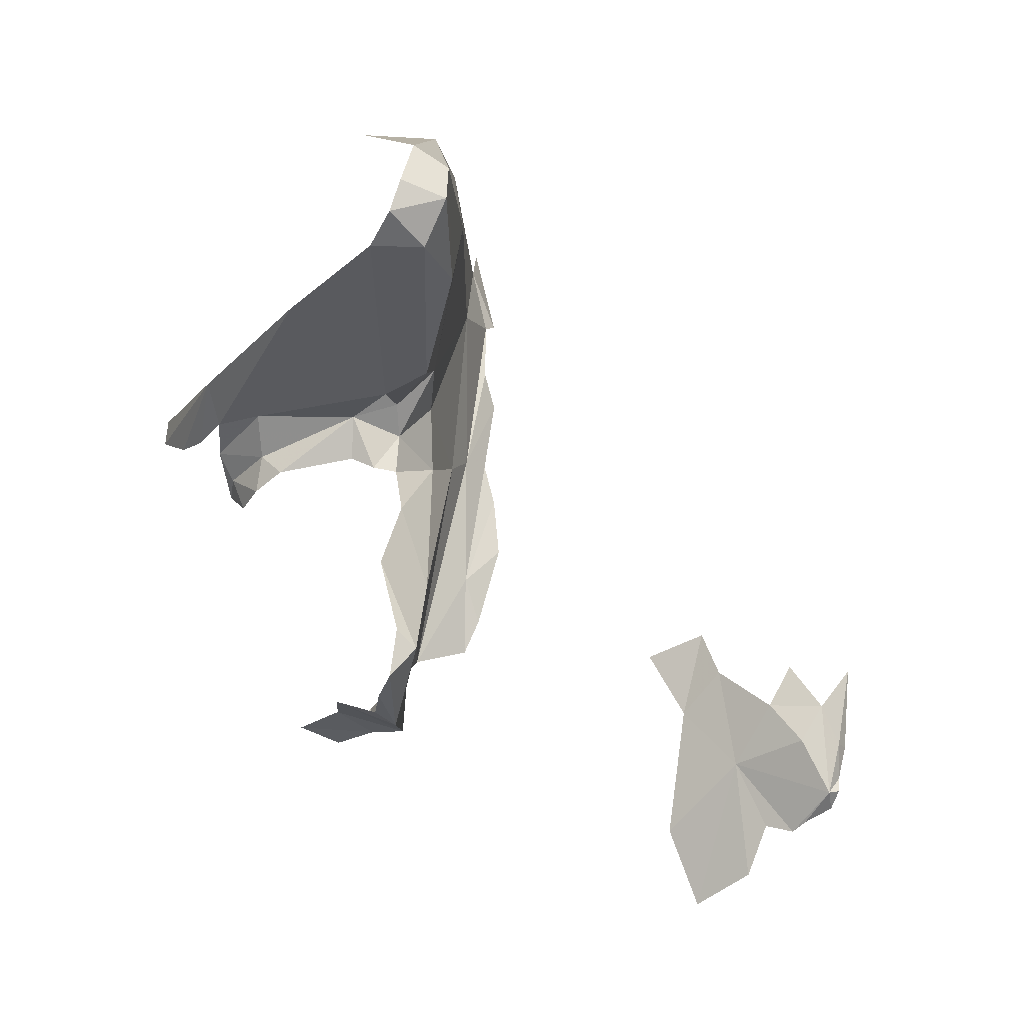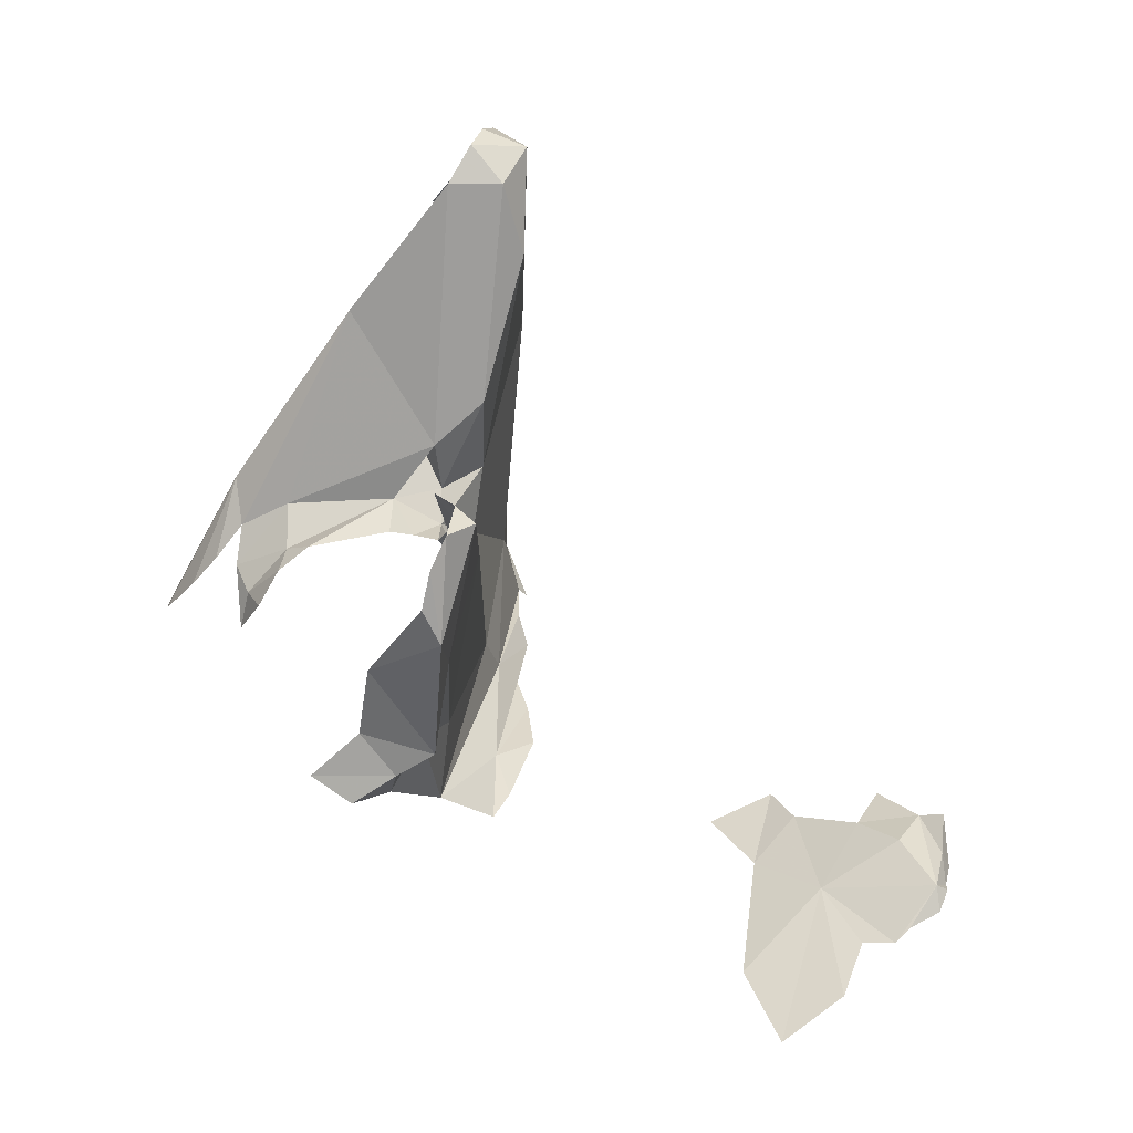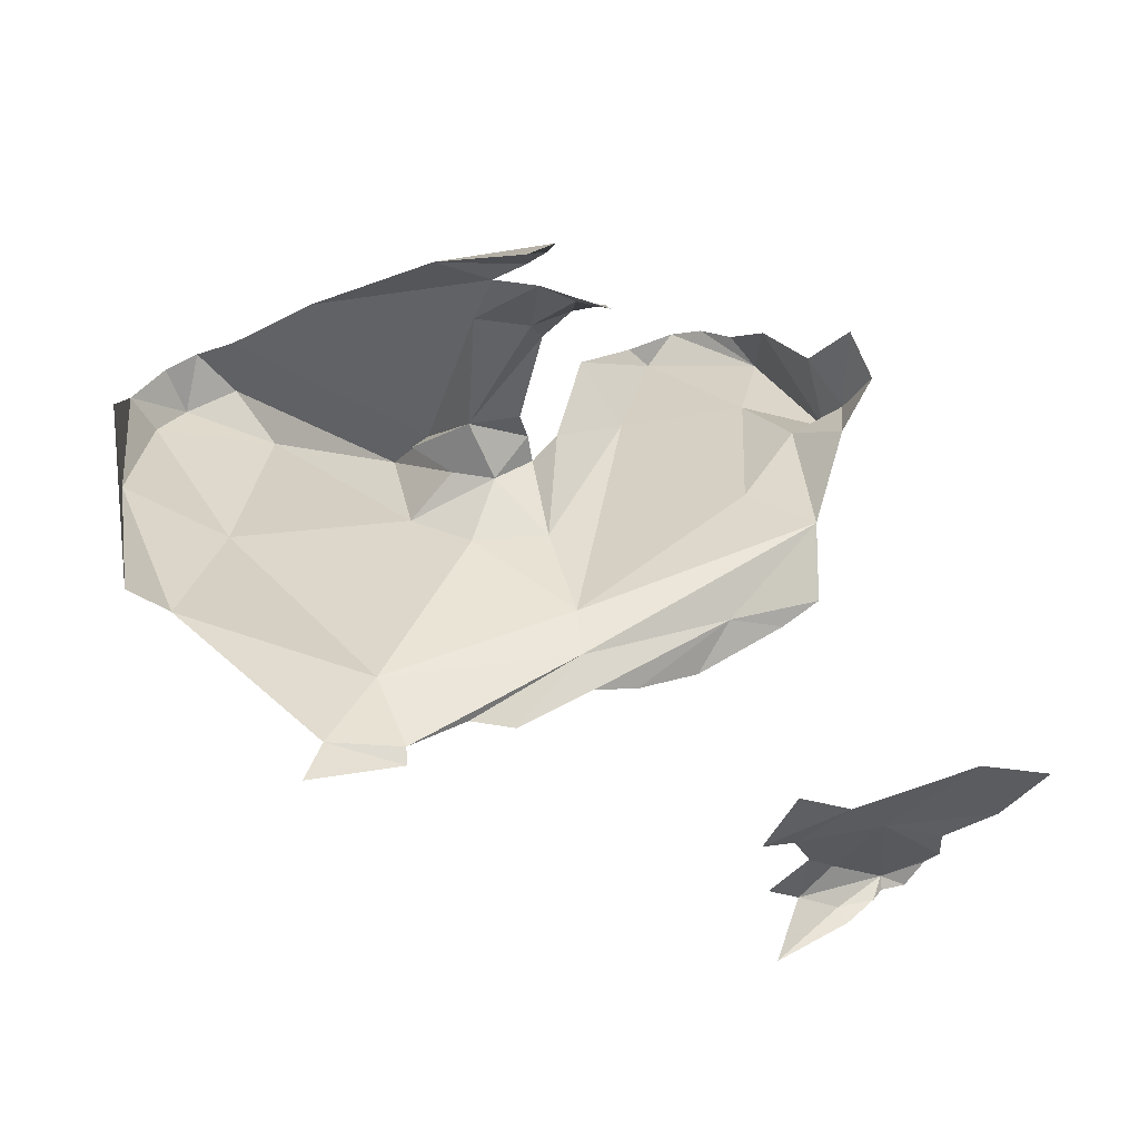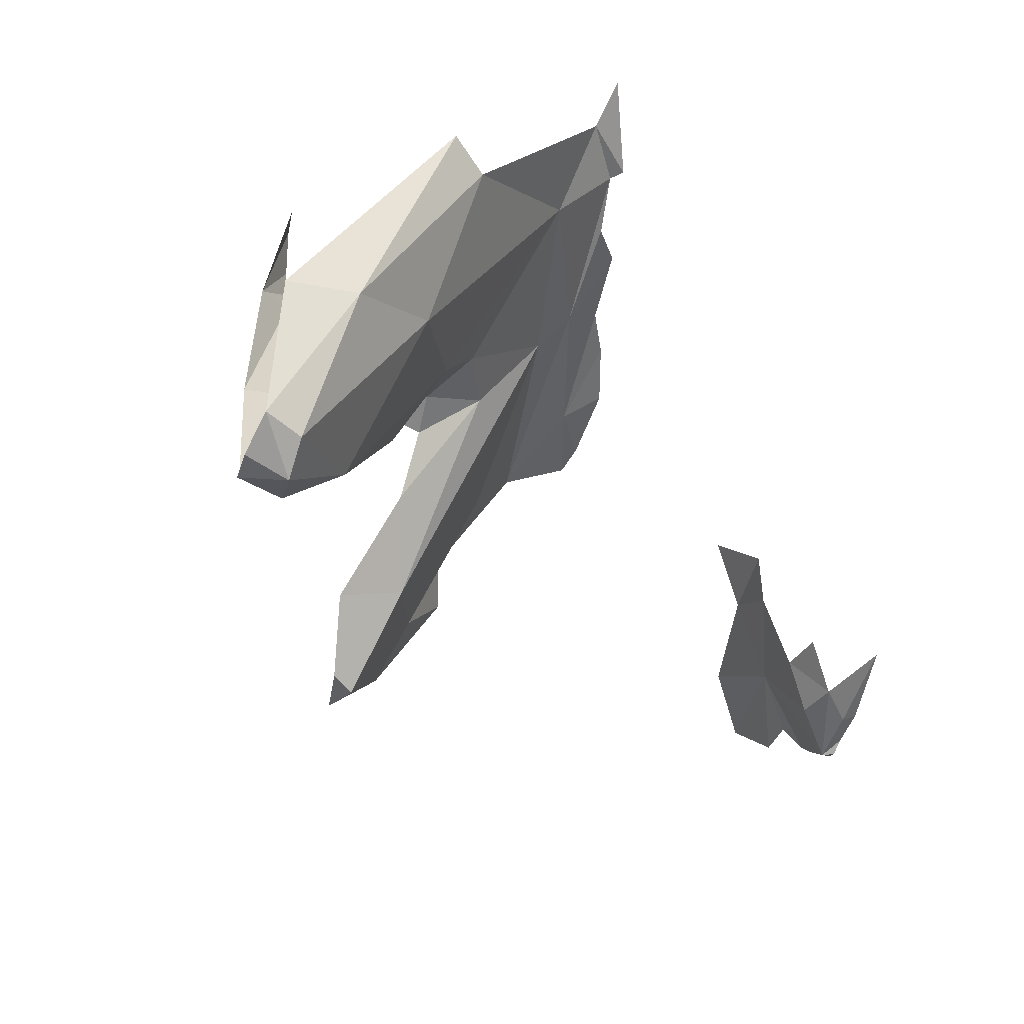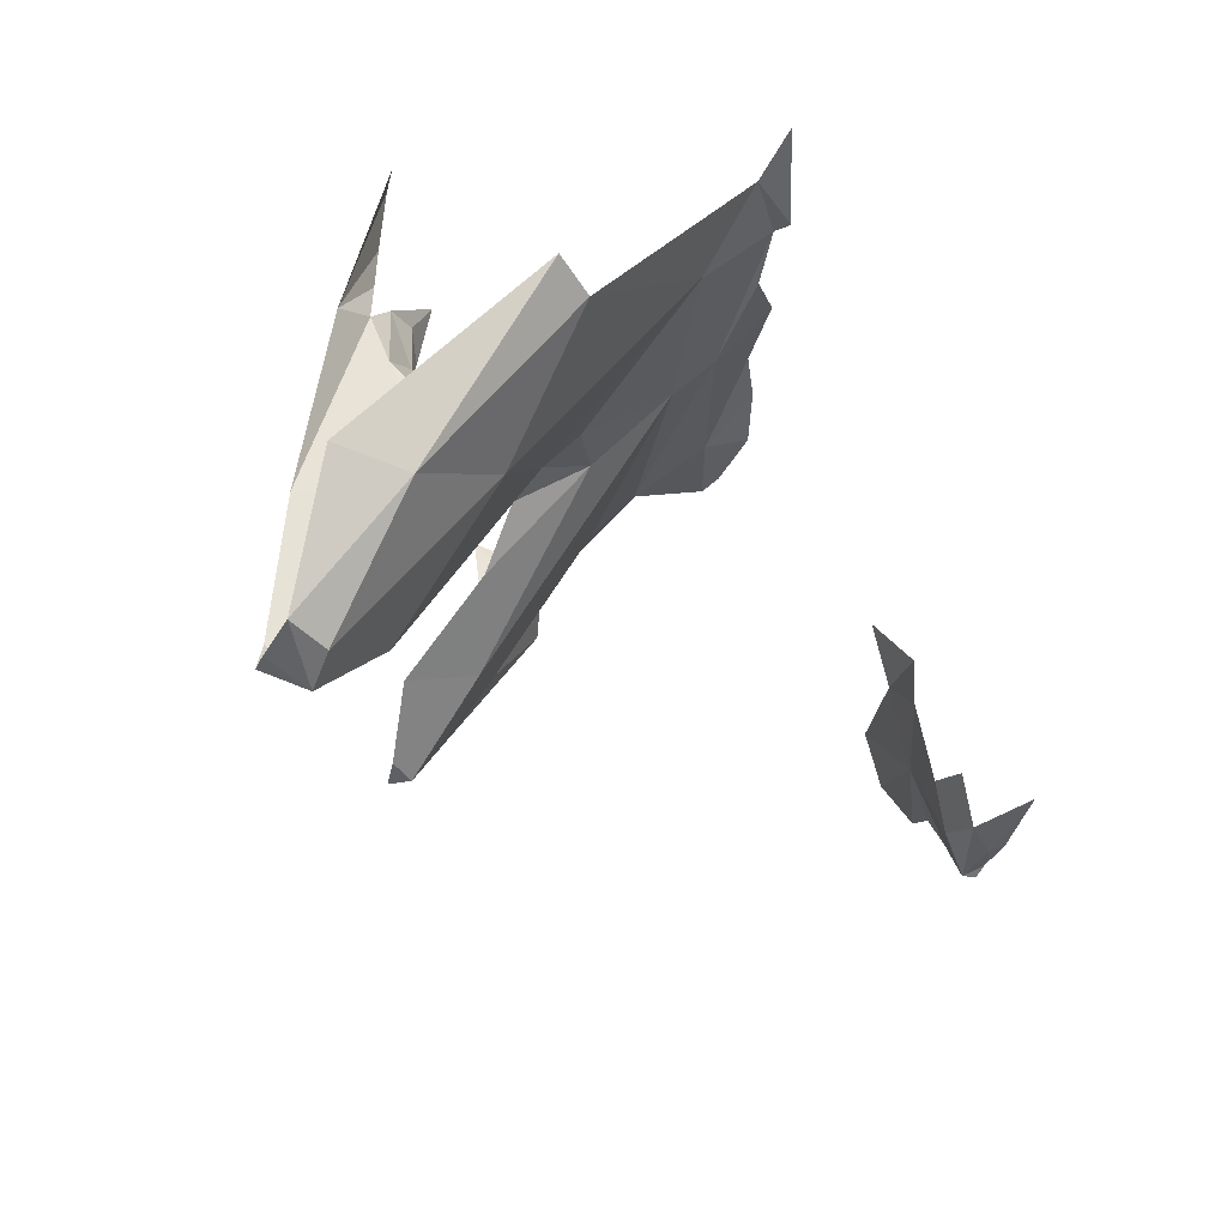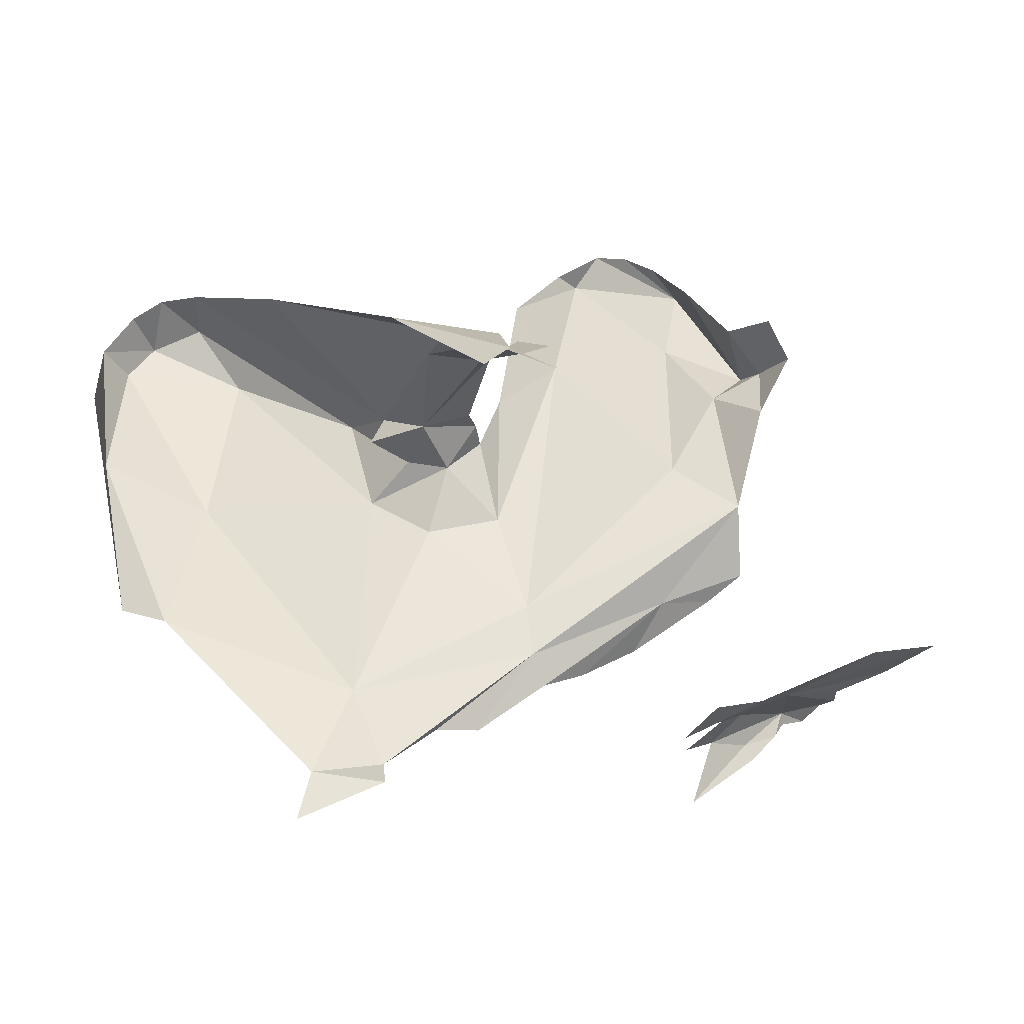
<metadata>
{"format":"obj","ext":"obj","renderer":"f3d","projection":"perspective","resolution":1024,"background":"white","views":[{"elev":-7.7,"azim":86.1,"up":"+Y"},{"elev":-48.3,"azim":81.5,"up":"+Y"},{"elev":25.5,"azim":-113.7,"up":"+Z"},{"elev":43.5,"azim":115.8,"up":"+Y"},{"elev":62.4,"azim":123.2,"up":"+Y"},{"elev":41.4,"azim":-115.9,"up":"+Z"}]}
</metadata>
<code>
v -0.8343 7.258 -0.3889
v -0.8545 7.234 -0.2971
v -0.8739 7.196 -0.3948
v -1.111 7.093 -0.0295
v -1.042 7.122 -0.0357
v -1.024 7.178 -0.0072
v -1.014 7.058 -0.0606
v -0.9508 7.161 -0.1019
v -0.9425 7.085 -0.0908
v -0.2496 7.65 -0.4066
v -0.2057 7.571 -0.3813
v -0.2115 7.537 -0.4673
v -0.949 7.269 -0.4649
v -0.8278 7.331 -0.4674
v -0.904 7.242 -0.09366
v -0.9658 7.233 -0.0084
v -0.6327 7.287 -0.4452
v -0.8478 7.125 -0.3407
v -0.8644 7.146 -0.2948
v -0.9102 7.774 -0.5133
v -0.5186 7.744 -0.4573
v -0.6589 7.599 -0.5198
v -0.7318 7.261 -0.3629
v -0.5343 7.395 -0.1705
v -0.9041 7.121 -0.1427
v -0.7952 7.314 -0.3489
v -0.243 7.45 -0.4279
v -0.2037 7.509 -0.3609
v -0.2632 7.457 -0.3261
v -0.2564 7.608 -0.4733
v -0.9091 7.847 -0.4579
v -0.4945 7.742 -0.3135
v -0.8458 7.116 -0.3881
v -0.377 7.422 -0.4858
v -0.91 7.311 0.01419
v -1.035 7.204 0.0355
v -1.206 7.228 0.1263
v -1.107 7.199 0.0772
v -1.221 7.281 0.1209
v -1.182 7.524 -0.5532
v -1.155 7.17 -0.5197
v -1.323 7.529 -0.6046
v -1.345 7.537 -0.6248
v -1.311 7.658 -0.5738
v -1.223 6.927 -0.554
v -1.229 6.832 -0.5832
v -1.244 6.993 -0.6303
v -1.266 7.112 -0.6206
v -1.157 6.736 -0.4432
v -1.223 6.763 -0.552
v -1.051 6.509 -1.138
v -1.134 6.364 -1.002
v -1.123 6.205 -1.061
v -1.237 7.198 -0.5558
v -1.306 7.34 -0.6232
v -1.291 7.414 -0.6014
v -1.278 7.194 -0.5996
v -0.5397 6.89 -0.3538
v -0.6362 6.853 -0.4481
v -0.7388 7.024 -0.398
v -1.013 6.796 -0.4398
v -0.9224 6.66 -0.3844
v -1.06 6.27 -1.164
v -0.609 6.572 -0.3864
v -0.7269 6.657 -0.4103
v -0.4468 6.712 -0.4219
v -0.444 6.749 -0.3844
v -0.9612 6.631 -1.312
v -0.9432 6.446 -1.321
v -0.9691 6.55 -1.349
v -0.9538 6.557 -1.266
v -1.002 6.635 -1.206
v -0.9756 6.412 -1.331
v -0.993 6.383 -1.278
v -1.036 6.712 -1.387
v -0.9734 6.476 -1.349
v -0.9976 6.544 -1.369
v -1.014 6.363 -1.254
v -1.037 6.375 -1.2
v -0.9697 7.139 -0.4696
v -0.4346 6.659 -0.3713
v -0.9548 6.449 -1.345
v -1.126 6.623 -1.035
v -1.117 6.796 -1.076
v -1.162 6.75 -0.964
v -1.081 6.711 -1.108
v -1.005 6.719 -1.251
v -0.4878 6.624 -0.3511
v -1.038 6.627 -0.3416
v -0.8791 6.611 -0.2697
v -0.971 6.583 -0.1924
v -0.9375 6.572 -0.3435
v -0.9992 6.551 -0.2719
v -0.5528 6.595 -0.3453
v -1.391 7.719 -0.585
v -0.8719 6.571 -0.4062
v -0.7358 6.625 -0.2698
f 1 2 3
f 4 5 6
f 4 7 5
f 5 8 6
f 5 9 8
f 10 11 12
f 3 13 14
f 15 16 6
f 15 6 8
f 14 17 1
f 18 2 19
f 20 21 22
f 23 24 15
f 25 2 8
f 25 8 9
f 1 23 26
f 24 16 15
f 23 15 2
f 5 7 9
f 27 12 28
f 27 28 29
f 23 2 26
f 12 30 10
f 31 32 21
f 23 1 17
f 3 18 33
f 21 10 30
f 2 25 19
f 30 12 34
f 30 34 22
f 2 18 3
f 12 11 28
f 22 21 30
f 1 26 2
f 1 3 14
f 15 8 2
f 31 21 20
f 24 35 16
f 36 16 35
f 27 34 12
f 21 32 10
f 35 37 38
f 27 23 17
f 38 36 35
f 37 35 39
f 22 34 14
f 17 14 34
f 40 22 14
f 40 20 22
f 34 27 17
f 27 29 23
f 23 29 24
f 13 41 40
f 42 43 44
f 45 46 47
f 45 47 48
f 49 50 45
f 51 52 53
f 54 55 56
f 50 46 45
f 54 41 49
f 54 57 55
f 58 59 60
f 40 42 44
f 61 62 49
f 51 53 63
f 64 65 66
f 48 57 45
f 65 59 66
f 58 66 59
f 49 41 61
f 58 67 66
f 68 69 70
f 71 72 51
f 73 69 74
f 68 71 69
f 68 70 75
f 76 77 70
f 76 70 69
f 51 69 71
f 69 78 74
f 51 79 78
f 33 60 80
f 81 64 66
f 82 69 73
f 68 72 71
f 83 84 85
f 51 72 86
f 51 83 52
f 63 79 51
f 87 72 68
f 81 88 64
f 51 86 83
f 77 75 70
f 54 40 41
f 76 69 82
f 84 83 86
f 45 57 54
f 89 49 62
f 51 78 69
f 90 91 92
f 92 91 93
f 89 62 92
f 67 81 66
f 54 42 40
f 88 94 64
f 43 95 44
f 44 20 40
f 62 61 65
f 3 80 13
f 13 40 14
f 54 49 45
f 3 33 80
f 42 54 56
f 60 59 80
f 65 61 59
f 90 96 97
f 80 59 41
f 13 80 41
f 59 61 41
f 93 89 92
f 65 64 96
f 97 96 64
f 96 62 65
f 94 97 64
f 90 92 96
f 96 92 62

</code>
